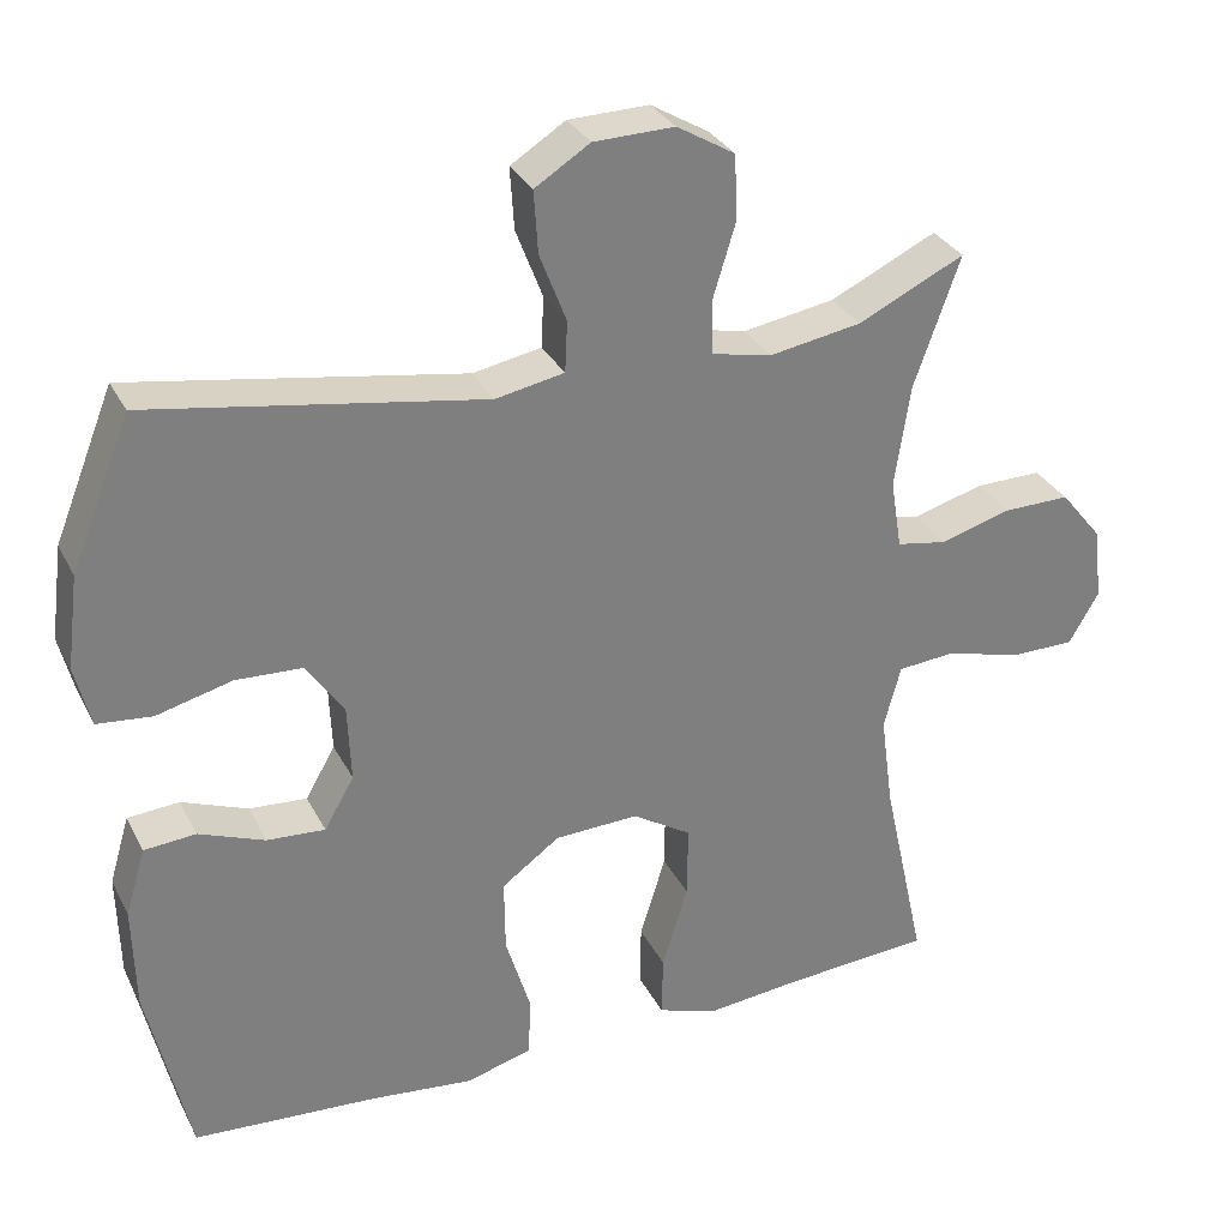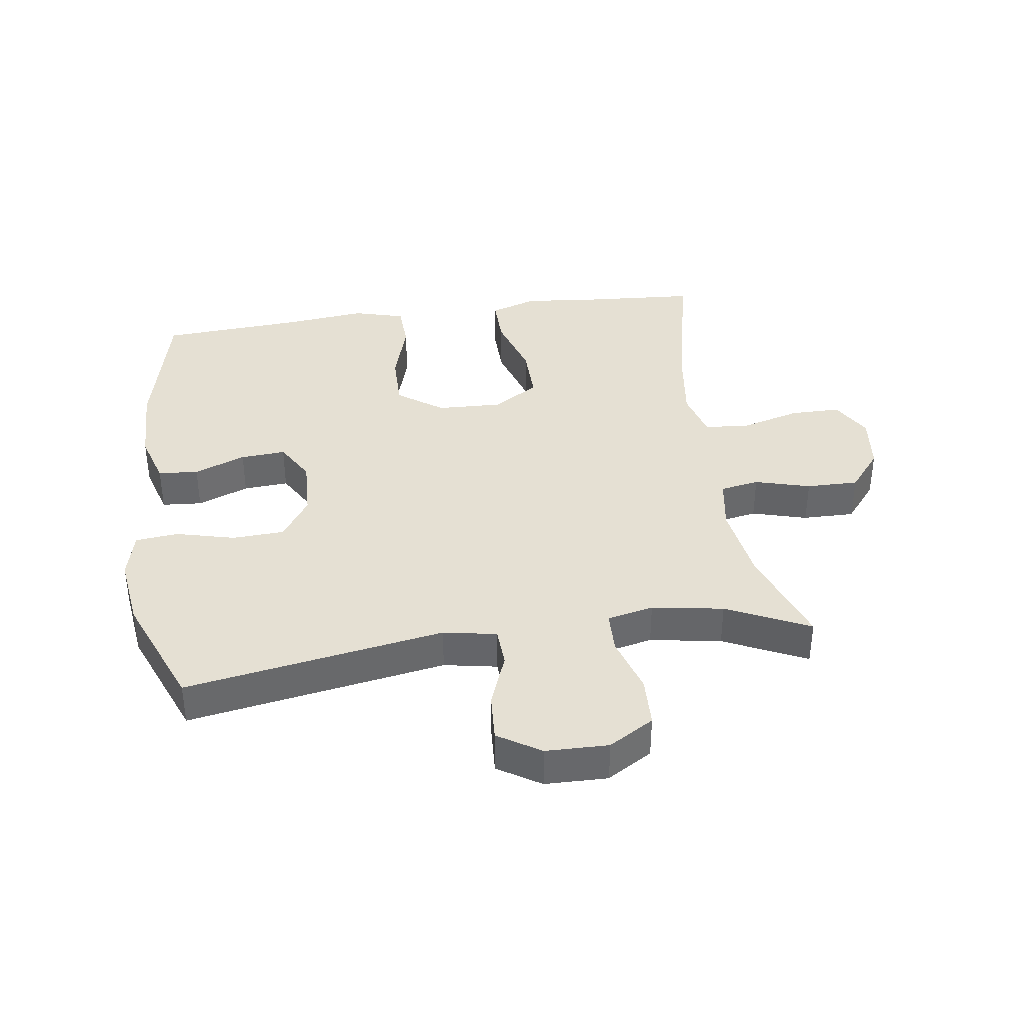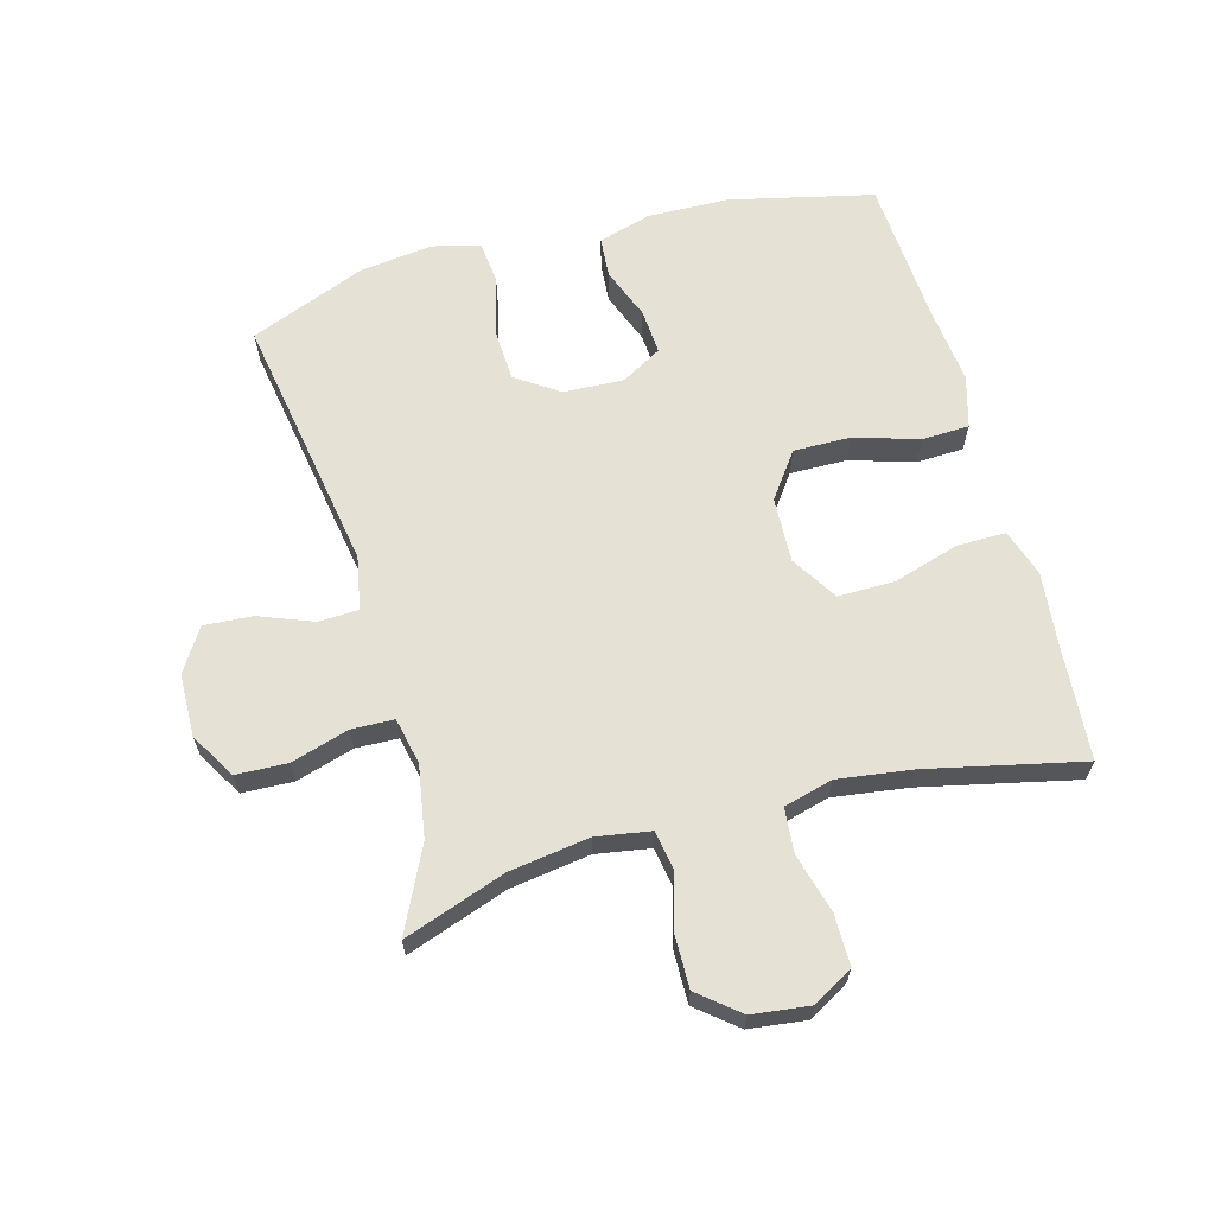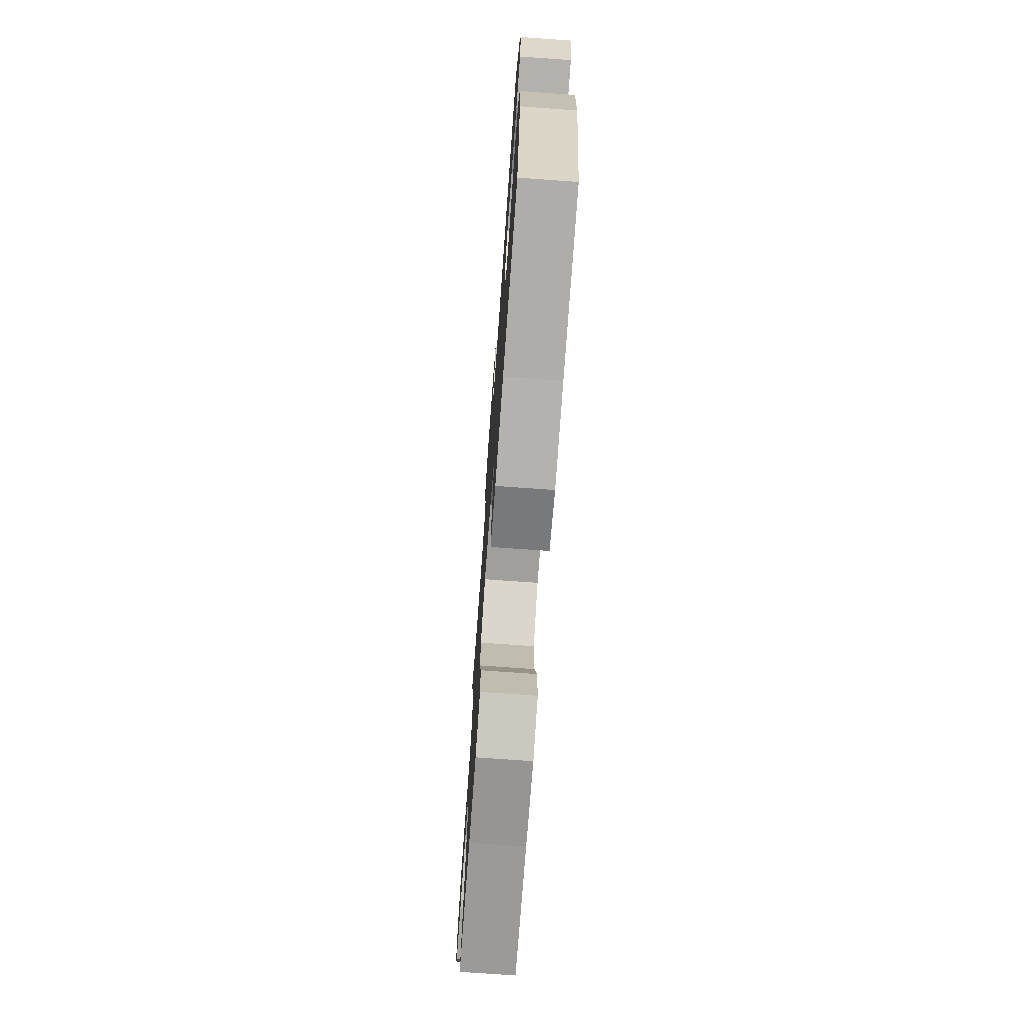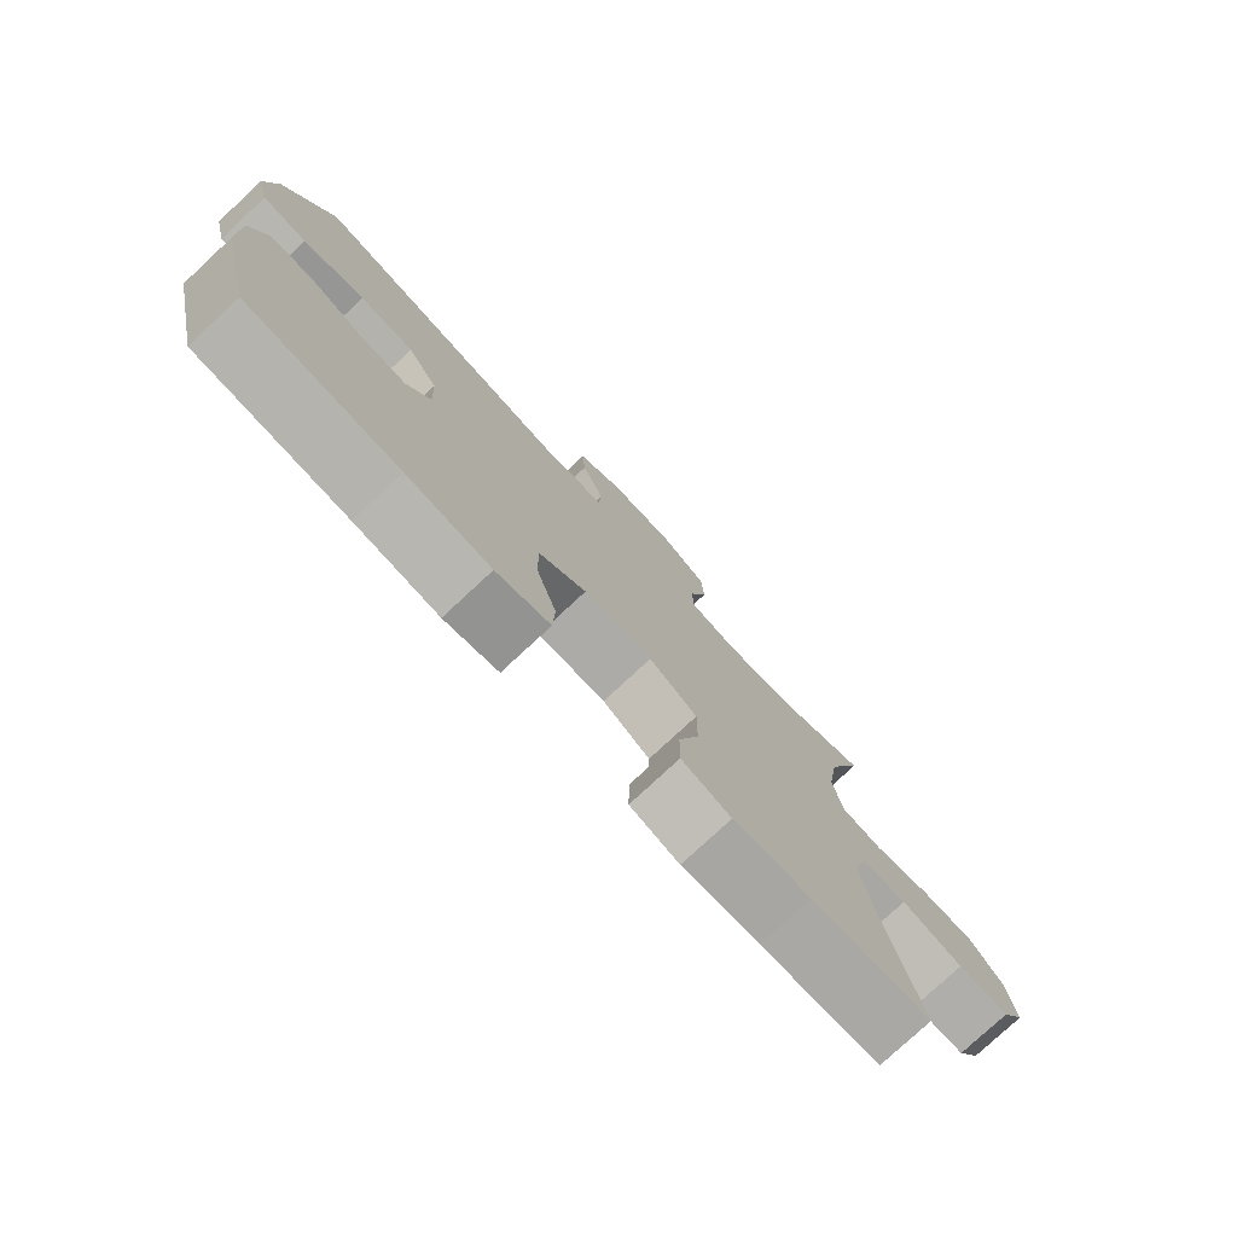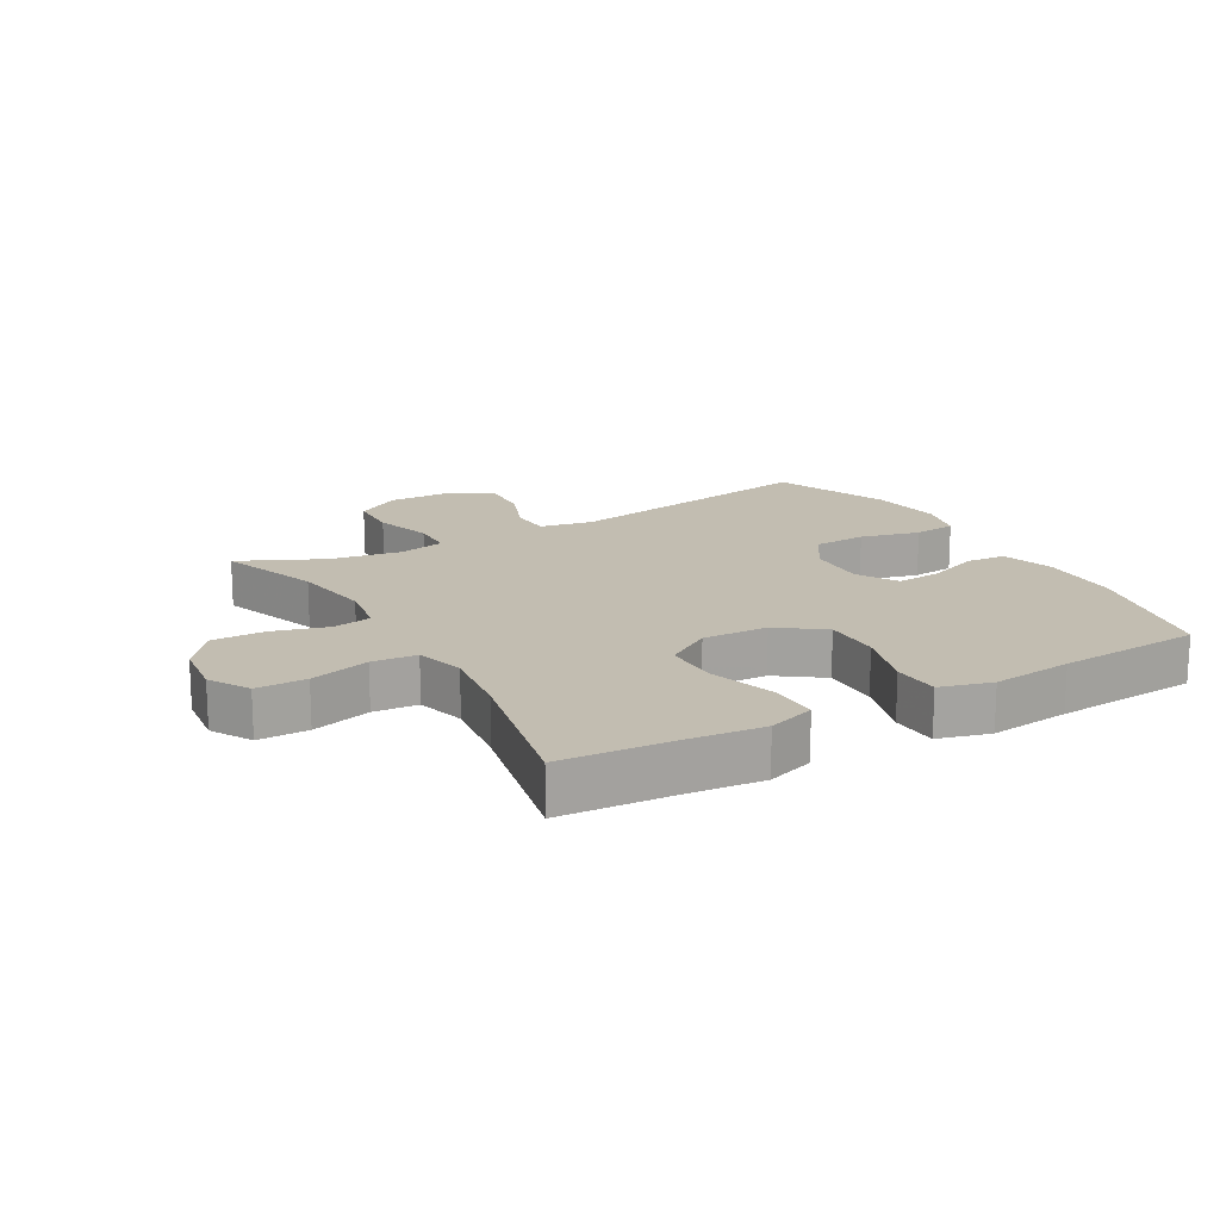
<metadata>
{"format":"obj","ext":"obj","renderer":"f3d","projection":"perspective","resolution":1024,"background":"white","views":[{"elev":31.1,"azim":-23.3,"up":"+Z"},{"elev":38.1,"azim":-8.2,"up":"+Y"},{"elev":64.2,"azim":74.8,"up":"+Y"},{"elev":-73.4,"azim":-94.1,"up":"+Z"},{"elev":-77.9,"azim":-47.1,"up":"+Z"},{"elev":16.9,"azim":150.2,"up":"+Y"}]}
</metadata>
<code>
v -0.5 0.07 0.5
v -0.087 0.07 0.43
v -0.002 0.07 0.446
v 0.001 0.07 0.509
v -0.032 0.07 0.595
v -0.037 0.07 0.672
v 0.031 0.07 0.715
v 0.131 0.07 0.717
v 0.203 0.07 0.674
v 0.206 0.07 0.593
v 0.178 0.07 0.501
v 0.18 0.07 0.434
v 0.254 0.07 0.418
v 0.368 0.07 0.437
v 0.5 0.07 0.5
v 0.443 0.07 0.339
v 0.424 0.07 0.212
v 0.438 0.07 0.126
v 0.5 0.07 0.115
v 0.588 0.07 0.14
v 0.671 0.07 0.141
v 0.723 0.07 0.077
v 0.734 0.07 -0.014
v 0.697 0.07 -0.078
v 0.617 0.07 -0.078
v 0.522 0.07 -0.052
v 0.451 0.07 -0.058
v 0.43 0.07 -0.136
v 0.446 0.07 -0.254
v 0.5 0.07 -0.5
v 0.318 0.07 -0.513
v 0.2 0.07 -0.525
v 0.125 0.07 -0.5
v 0.126 0.07 -0.422
v 0.158 0.07 -0.318
v 0.159 0.07 -0.228
v 0.086 0.07 -0.182
v -0.018 0.07 -0.186
v -0.09 0.07 -0.238
v -0.089 0.07 -0.329
v -0.058 0.07 -0.431
v -0.061 0.07 -0.506
v -0.143 0.07 -0.529
v -0.271 0.07 -0.515
v -0.5 0.07 -0.5
v -0.552 0.07 -0.273
v -0.555 0.07 -0.143
v -0.53 0.07 -0.059
v -0.466 0.07 -0.054
v -0.384 0.07 -0.086
v -0.312 0.07 -0.091
v -0.275 0.07 -0.027
v -0.279 0.07 0.069
v -0.325 0.07 0.137
v -0.408 0.07 0.141
v -0.502 0.07 0.117
v -0.57 0.07 0.124
v -0.589 0.07 0.2
v -0.574 0.07 0.316
v -0.5 0 0.5
v -0.087 0 0.43
v -0.002 0 0.446
v 0.001 0 0.509
v -0.032 0 0.595
v -0.037 0 0.672
v 0.031 0 0.715
v 0.131 0 0.717
v 0.203 0 0.674
v 0.206 0 0.593
v 0.178 0 0.501
v 0.18 0 0.434
v 0.254 0 0.418
v 0.368 0 0.437
v 0.5 0 0.5
v 0.443 0 0.339
v 0.424 0 0.212
v 0.438 0 0.126
v 0.5 0 0.115
v 0.588 0 0.14
v 0.671 0 0.141
v 0.723 0 0.077
v 0.734 0 -0.014
v 0.697 0 -0.078
v 0.617 0 -0.078
v 0.522 0 -0.052
v 0.451 0 -0.058
v 0.43 0 -0.136
v 0.446 0 -0.254
v 0.5 0 -0.5
v 0.318 0 -0.513
v 0.2 0 -0.525
v 0.125 0 -0.5
v 0.126 0 -0.422
v 0.158 0 -0.318
v 0.159 0 -0.228
v 0.086 0 -0.182
v -0.018 0 -0.186
v -0.09 0 -0.238
v -0.089 0 -0.329
v -0.058 0 -0.431
v -0.061 0 -0.506
v -0.143 0 -0.529
v -0.271 0 -0.515
v -0.5 0 -0.5
v -0.552 0 -0.273
v -0.555 0 -0.143
v -0.53 0 -0.059
v -0.466 0 -0.054
v -0.384 0 -0.086
v -0.312 0 -0.091
v -0.275 0 -0.027
v -0.279 0 0.069
v -0.325 0 0.137
v -0.408 0 0.141
v -0.502 0 0.117
v -0.57 0 0.124
v -0.589 0 0.2
v -0.574 0 0.316
f 59 1 2
f 58 59 2
f 57 58 2
f 56 57 2
f 55 56 2
f 54 55 2 3
f 53 54 3
f 52 53 3
f 48 49 50
f 47 48 50
f 46 47 50
f 45 46 50
f 44 45 50
f 44 50 51
f 43 44 51
f 42 43 51
f 41 42 51
f 40 41 51
f 39 40 51 52
f 33 34 35
f 32 33 35
f 31 32 35
f 31 35 36
f 30 31 36
f 29 30 36
f 28 29 36 37
f 24 25 26
f 23 24 26
f 22 23 26
f 21 22 26
f 20 21 26
f 19 20 26
f 18 19 26 27
f 28 37 38
f 27 28 38
f 18 27 38
f 17 18 38
f 9 10 11
f 8 9 11
f 7 8 11
f 6 7 11
f 5 6 11
f 4 5 11
f 3 4 11 12
f 3 12 13
f 52 3 13
f 39 52 13
f 38 39 13
f 17 38 13
f 16 17 13
f 14 15 16
f 13 14 16
f 61 60 118
f 61 118 117
f 61 117 116
f 61 116 115
f 61 115 114
f 62 61 114 113
f 62 113 112
f 62 112 111
f 109 108 107
f 109 107 106
f 109 106 105
f 109 105 104
f 109 104 103
f 110 109 103
f 110 103 102
f 110 102 101
f 110 101 100
f 110 100 99
f 111 110 99 98
f 94 93 92
f 94 92 91
f 94 91 90
f 95 94 90
f 95 90 89
f 95 89 88
f 96 95 88 87
f 85 84 83
f 85 83 82
f 85 82 81
f 85 81 80
f 85 80 79
f 85 79 78
f 86 85 78 77
f 97 96 87
f 97 87 86
f 97 86 77
f 97 77 76
f 70 69 68
f 70 68 67
f 70 67 66
f 70 66 65
f 70 65 64
f 70 64 63
f 71 70 63 62
f 72 71 62
f 72 62 111
f 72 111 98
f 72 98 97
f 72 97 76
f 72 76 75
f 75 74 73
f 75 73 72
f 1 60 61 2
f 2 61 62 3
f 3 62 63 4
f 4 63 64 5
f 5 64 65 6
f 6 65 66 7
f 7 66 67 8
f 8 67 68 9
f 9 68 69 10
f 10 69 70 11
f 11 70 71 12
f 12 71 72 13
f 13 72 73 14
f 14 73 74 15
f 15 74 75 16
f 16 75 76 17
f 17 76 77 18
f 18 77 78 19
f 19 78 79 20
f 20 79 80 21
f 21 80 81 22
f 22 81 82 23
f 23 82 83 24
f 24 83 84 25
f 25 84 85 26
f 26 85 86 27
f 27 86 87 28
f 28 87 88 29
f 29 88 89 30
f 30 89 90 31
f 31 90 91 32
f 32 91 92 33
f 33 92 93 34
f 34 93 94 35
f 35 94 95 36
f 36 95 96 37
f 37 96 97 38
f 38 97 98 39
f 39 98 99 40
f 40 99 100 41
f 41 100 101 42
f 42 101 102 43
f 43 102 103 44
f 44 103 104 45
f 45 104 105 46
f 46 105 106 47
f 47 106 107 48
f 48 107 108 49
f 49 108 109 50
f 50 109 110 51
f 51 110 111 52
f 52 111 112 53
f 53 112 113 54
f 54 113 114 55
f 55 114 115 56
f 56 115 116 57
f 57 116 117 58
f 58 117 118 59
f 59 118 60 1

</code>
